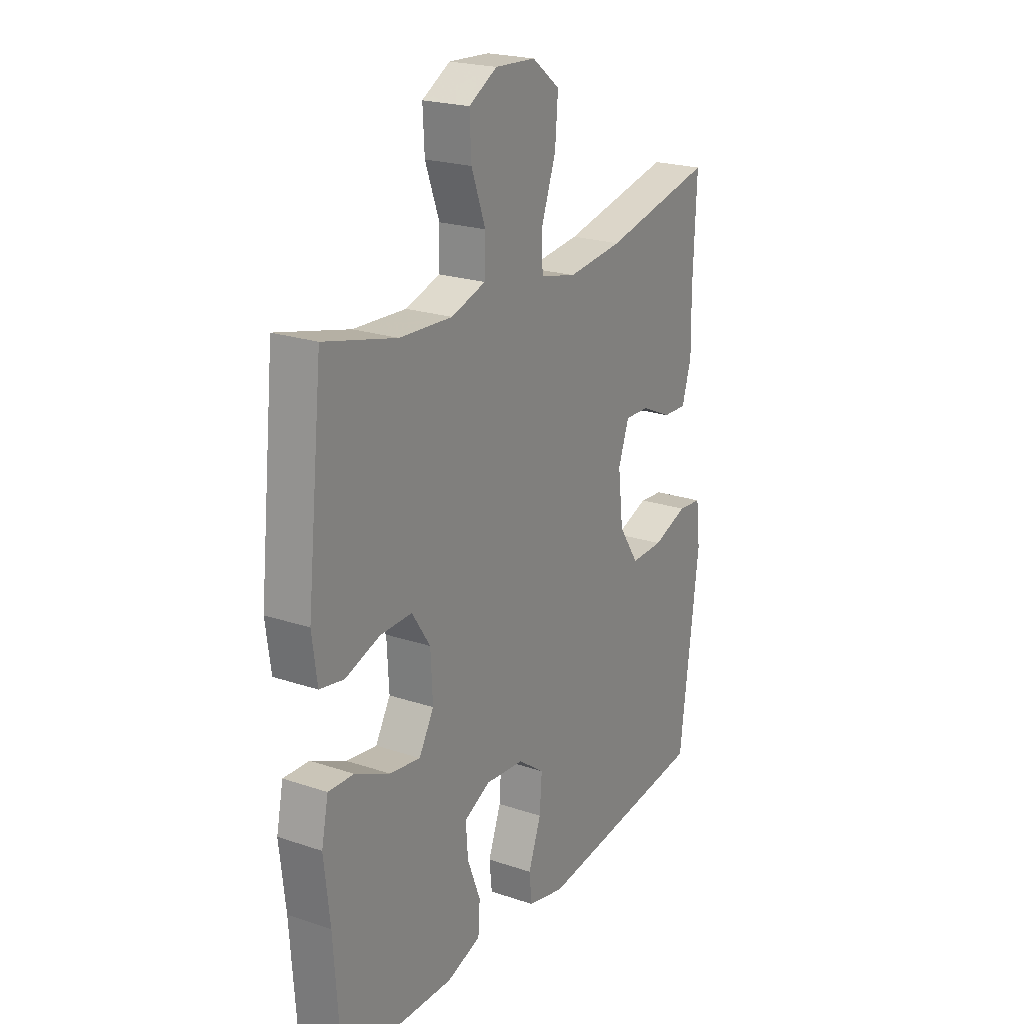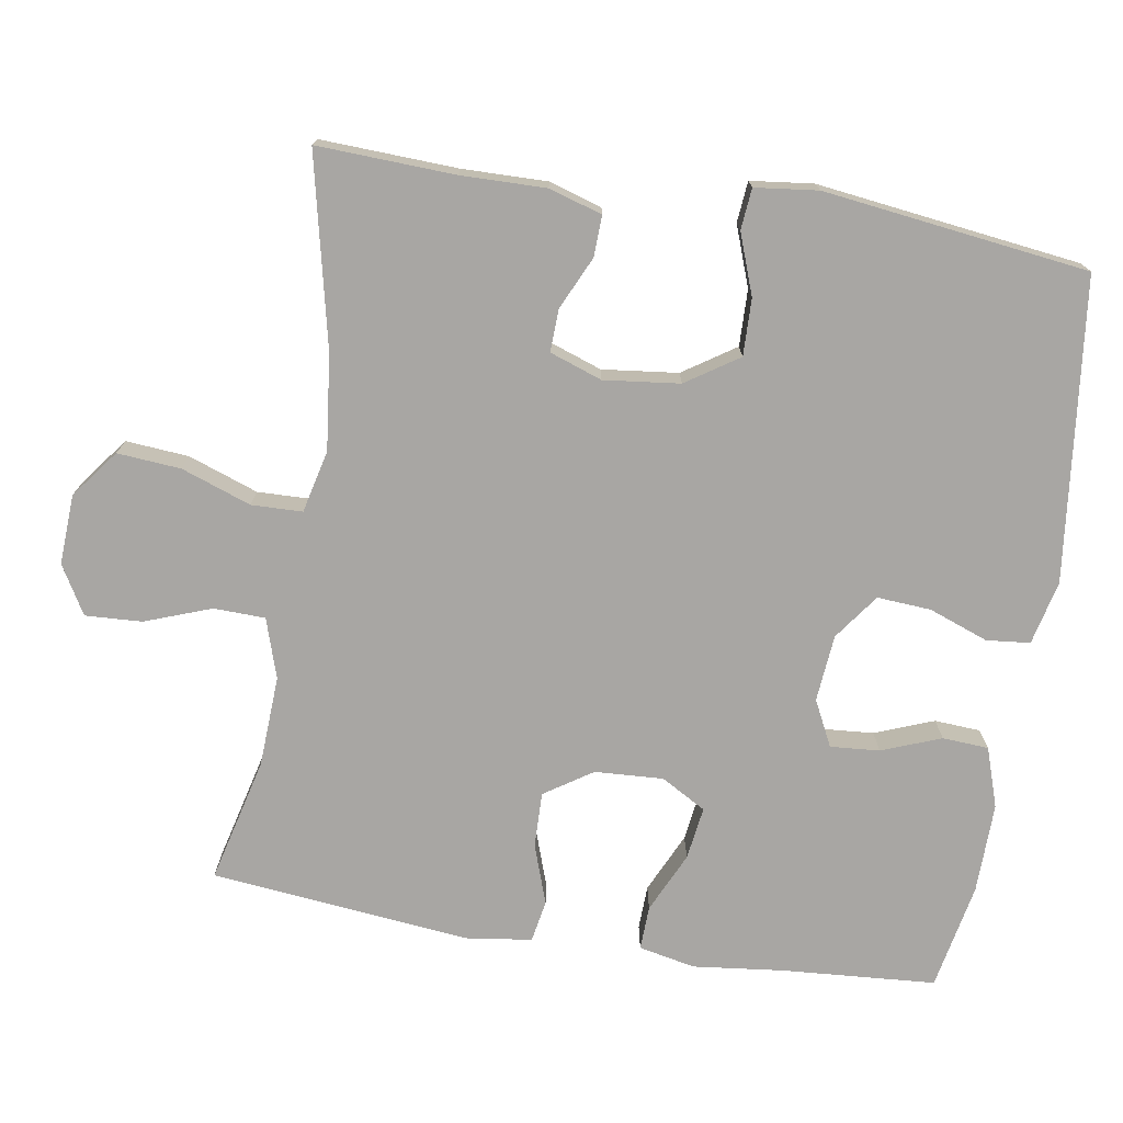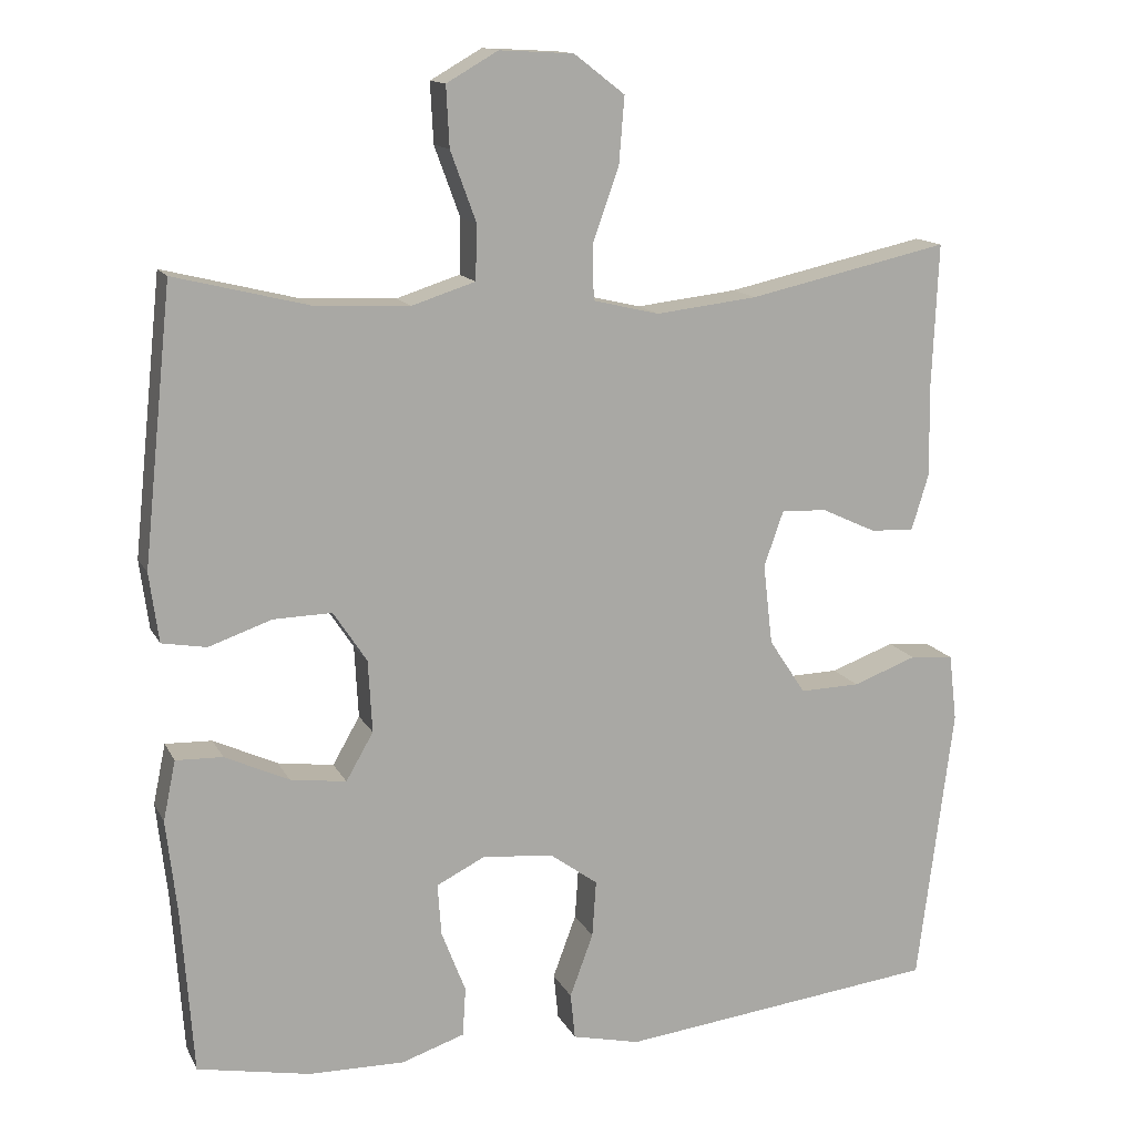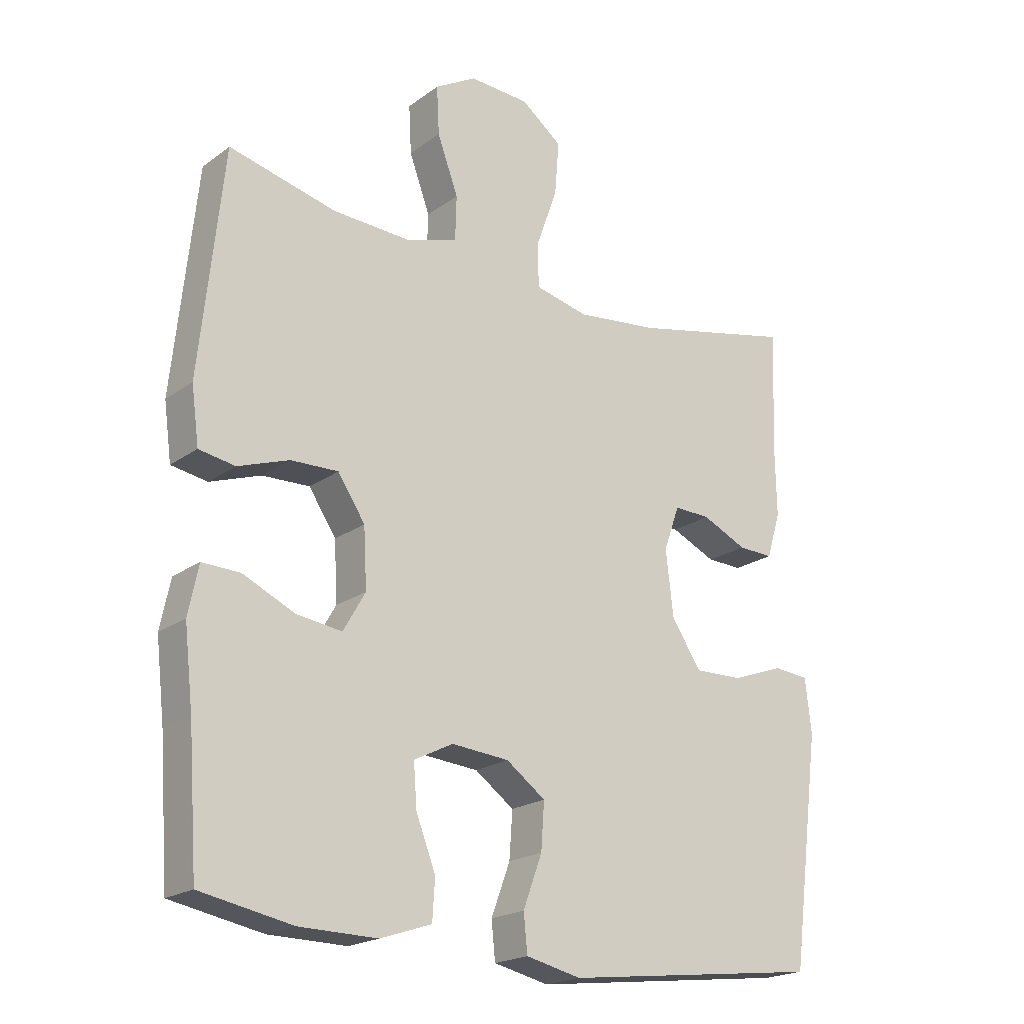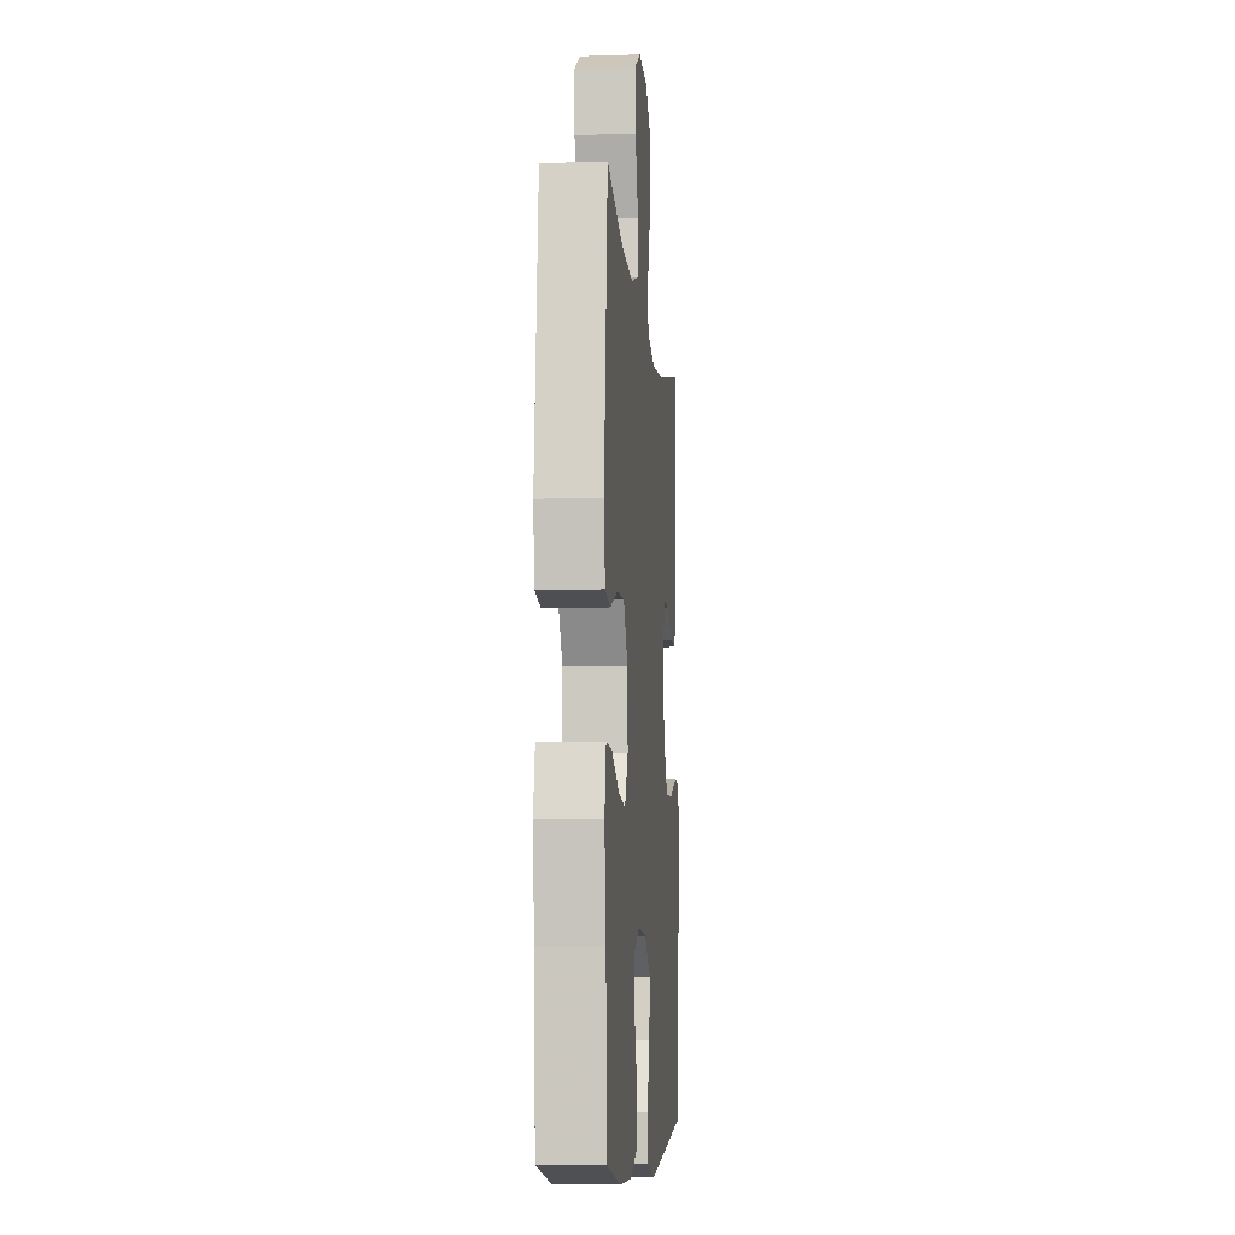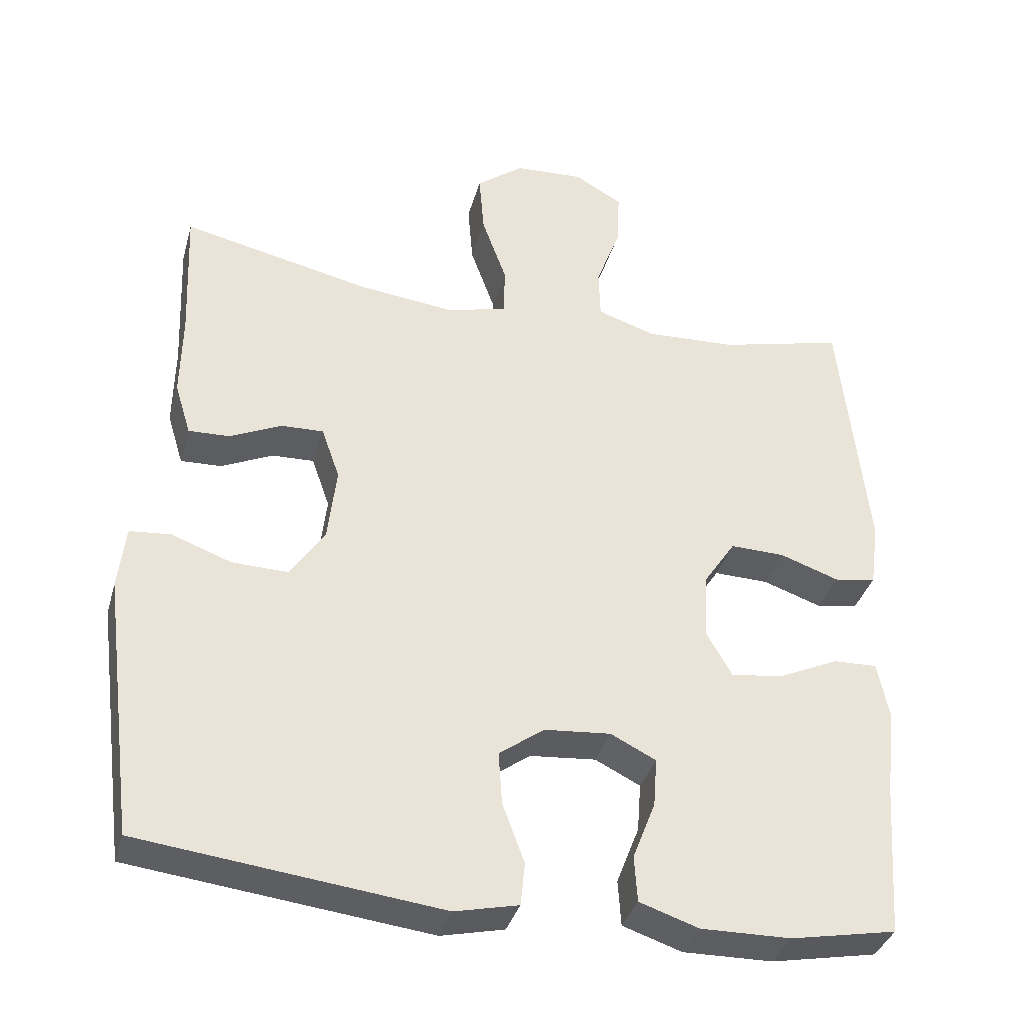
<metadata>
{"format":"obj","ext":"obj","renderer":"f3d","projection":"perspective","resolution":1024,"background":"white","views":[{"elev":22.0,"azim":-59.5,"up":"+Z"},{"elev":-74.3,"azim":80.8,"up":"+Y"},{"elev":13.7,"azim":-18.7,"up":"+Z"},{"elev":-20.3,"azim":-37.6,"up":"+Z"},{"elev":-7.8,"azim":-84.9,"up":"+Z"},{"elev":-36.3,"azim":164.9,"up":"+Z"}]}
</metadata>
<code>
v -0.5 0.07 -0.5
v -0.515 0.07 -0.291
v -0.529 0.07 -0.168
v -0.513 0.07 -0.091
v -0.453 0.07 -0.093
v -0.371 0.07 -0.131
v -0.299 0.07 -0.141
v -0.264 0.07 -0.08
v -0.269 0.07 0.013
v -0.312 0.07 0.078
v -0.387 0.07 0.076
v -0.468 0.07 0.048
v -0.525 0.07 0.058
v -0.537 0.07 0.147
v -0.5 0.07 0.5
v -0.33 0.07 0.458
v -0.206 0.07 0.452
v -0.125 0.07 0.478
v -0.123 0.07 0.548
v -0.156 0.07 0.638
v -0.16 0.07 0.715
v -0.094 0.07 0.753
v 0.001 0.07 0.748
v 0.066 0.07 0.698
v 0.059 0.07 0.612
v 0.025 0.07 0.517
v 0.027 0.07 0.448
v 0.112 0.07 0.428
v 0.242 0.07 0.443
v 0.5 0.07 0.5
v 0.492 0.07 0.313
v 0.494 0.07 0.198
v 0.472 0.07 0.126
v 0.416 0.07 0.128
v 0.345 0.07 0.161
v 0.287 0.07 0.163
v 0.262 0.07 0.092
v 0.274 0.07 -0.011
v 0.321 0.07 -0.082
v 0.398 0.07 -0.08
v 0.48 0.07 -0.05
v 0.536 0.07 -0.055
v 0.546 0.07 -0.141
v 0.5 0.07 -0.5
v 0.09 0.07 -0.548
v 0.003 0.07 -0.528
v -0.003 0.07 -0.469
v 0.027 0.07 -0.388
v 0.032 0.07 -0.315
v -0.03 0.07 -0.27
v -0.121 0.07 -0.262
v -0.183 0.07 -0.293
v -0.178 0.07 -0.36
v -0.147 0.07 -0.44
v -0.151 0.07 -0.503
v -0.232 0.07 -0.53
v -0.355 0.07 -0.528
v -0.5 0 -0.5
v -0.515 0 -0.291
v -0.529 0 -0.168
v -0.513 0 -0.091
v -0.453 0 -0.093
v -0.371 0 -0.131
v -0.299 0 -0.141
v -0.264 0 -0.08
v -0.269 0 0.013
v -0.312 0 0.078
v -0.387 0 0.076
v -0.468 0 0.048
v -0.525 0 0.058
v -0.537 0 0.147
v -0.5 0 0.5
v -0.33 0 0.458
v -0.206 0 0.452
v -0.125 0 0.478
v -0.123 0 0.548
v -0.156 0 0.638
v -0.16 0 0.715
v -0.094 0 0.753
v 0.001 0 0.748
v 0.066 0 0.698
v 0.059 0 0.612
v 0.025 0 0.517
v 0.027 0 0.448
v 0.112 0 0.428
v 0.242 0 0.443
v 0.5 0 0.5
v 0.492 0 0.313
v 0.494 0 0.198
v 0.472 0 0.126
v 0.416 0 0.128
v 0.345 0 0.161
v 0.287 0 0.163
v 0.262 0 0.092
v 0.274 0 -0.011
v 0.321 0 -0.082
v 0.398 0 -0.08
v 0.48 0 -0.05
v 0.536 0 -0.055
v 0.546 0 -0.141
v 0.5 0 -0.5
v 0.09 0 -0.548
v 0.003 0 -0.528
v -0.003 0 -0.469
v 0.027 0 -0.388
v 0.032 0 -0.315
v -0.03 0 -0.27
v -0.121 0 -0.262
v -0.183 0 -0.293
v -0.178 0 -0.36
v -0.147 0 -0.44
v -0.151 0 -0.503
v -0.232 0 -0.53
v -0.355 0 -0.528
f 57 1 2
f 56 57 2
f 55 56 2
f 54 55 2
f 53 54 2
f 4 5 6
f 3 4 6
f 2 3 6
f 53 2 6
f 52 53 6
f 51 52 6 7
f 50 51 7 8
f 49 50 8 9
f 46 47 48
f 45 46 48
f 44 45 48
f 43 44 48
f 42 43 48
f 41 42 48
f 40 41 48
f 39 40 48 49
f 49 9 10
f 39 49 10
f 38 39 10
f 33 34 35
f 32 33 35
f 31 32 35
f 31 35 36
f 30 31 36
f 29 30 36
f 28 29 36 37
f 24 25 26
f 23 24 26
f 22 23 26
f 21 22 26
f 20 21 26
f 19 20 26
f 18 19 26 27
f 37 38 10
f 28 37 10
f 27 28 10
f 18 27 10
f 17 18 10
f 14 15 16
f 13 14 16
f 12 13 16
f 11 12 16
f 10 11 16 17
f 59 58 114
f 59 114 113
f 59 113 112
f 59 112 111
f 59 111 110
f 63 62 61
f 63 61 60
f 63 60 59
f 63 59 110
f 63 110 109
f 64 63 109 108
f 65 64 108 107
f 66 65 107 106
f 105 104 103
f 105 103 102
f 105 102 101
f 105 101 100
f 105 100 99
f 105 99 98
f 105 98 97
f 106 105 97 96
f 67 66 106
f 67 106 96
f 67 96 95
f 92 91 90
f 92 90 89
f 92 89 88
f 93 92 88
f 93 88 87
f 93 87 86
f 94 93 86 85
f 83 82 81
f 83 81 80
f 83 80 79
f 83 79 78
f 83 78 77
f 83 77 76
f 84 83 76 75
f 67 95 94
f 67 94 85
f 67 85 84
f 67 84 75
f 67 75 74
f 73 72 71
f 73 71 70
f 73 70 69
f 73 69 68
f 74 73 68 67
f 1 58 59 2
f 2 59 60 3
f 3 60 61 4
f 4 61 62 5
f 5 62 63 6
f 6 63 64 7
f 7 64 65 8
f 8 65 66 9
f 9 66 67 10
f 10 67 68 11
f 11 68 69 12
f 12 69 70 13
f 13 70 71 14
f 14 71 72 15
f 15 72 73 16
f 16 73 74 17
f 17 74 75 18
f 18 75 76 19
f 19 76 77 20
f 20 77 78 21
f 21 78 79 22
f 22 79 80 23
f 23 80 81 24
f 24 81 82 25
f 25 82 83 26
f 26 83 84 27
f 27 84 85 28
f 28 85 86 29
f 29 86 87 30
f 30 87 88 31
f 31 88 89 32
f 32 89 90 33
f 33 90 91 34
f 34 91 92 35
f 35 92 93 36
f 36 93 94 37
f 37 94 95 38
f 38 95 96 39
f 39 96 97 40
f 40 97 98 41
f 41 98 99 42
f 42 99 100 43
f 43 100 101 44
f 44 101 102 45
f 45 102 103 46
f 46 103 104 47
f 47 104 105 48
f 48 105 106 49
f 49 106 107 50
f 50 107 108 51
f 51 108 109 52
f 52 109 110 53
f 53 110 111 54
f 54 111 112 55
f 55 112 113 56
f 56 113 114 57
f 57 114 58 1

</code>
